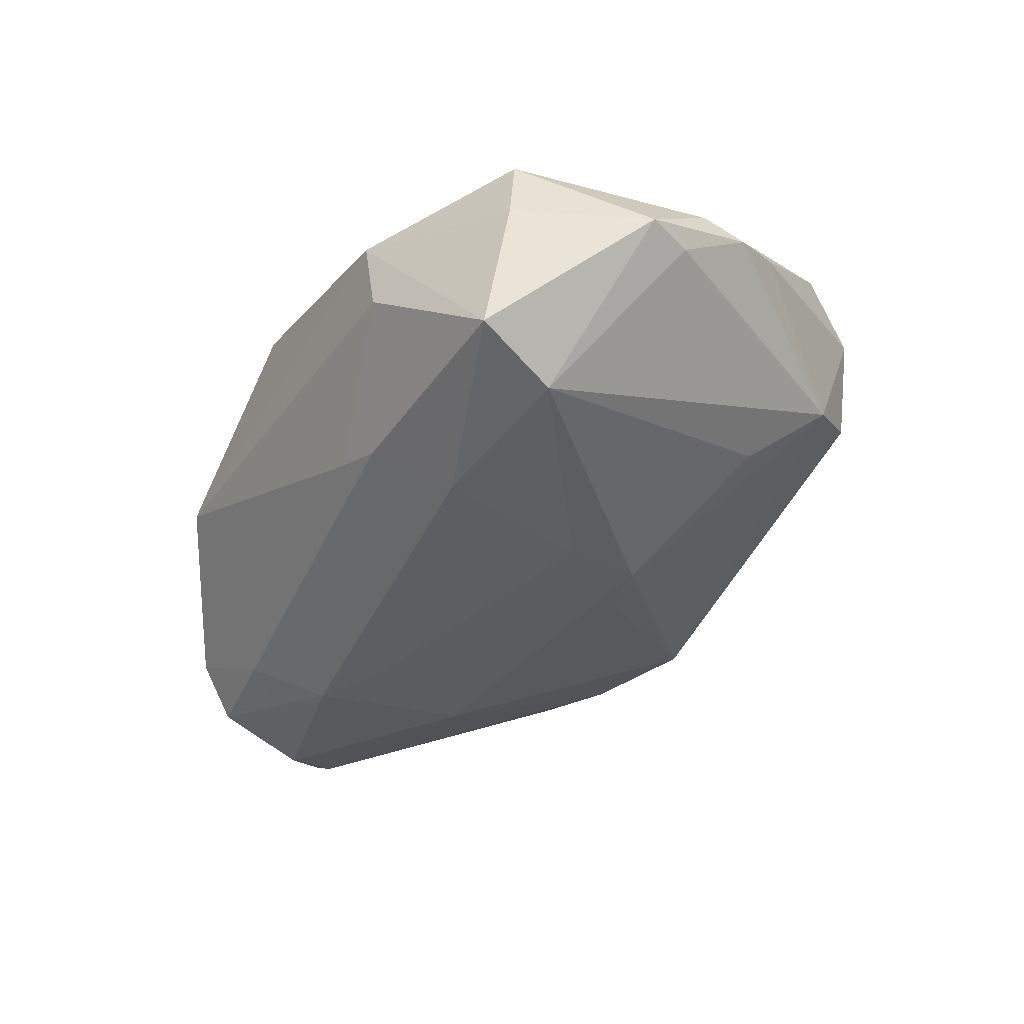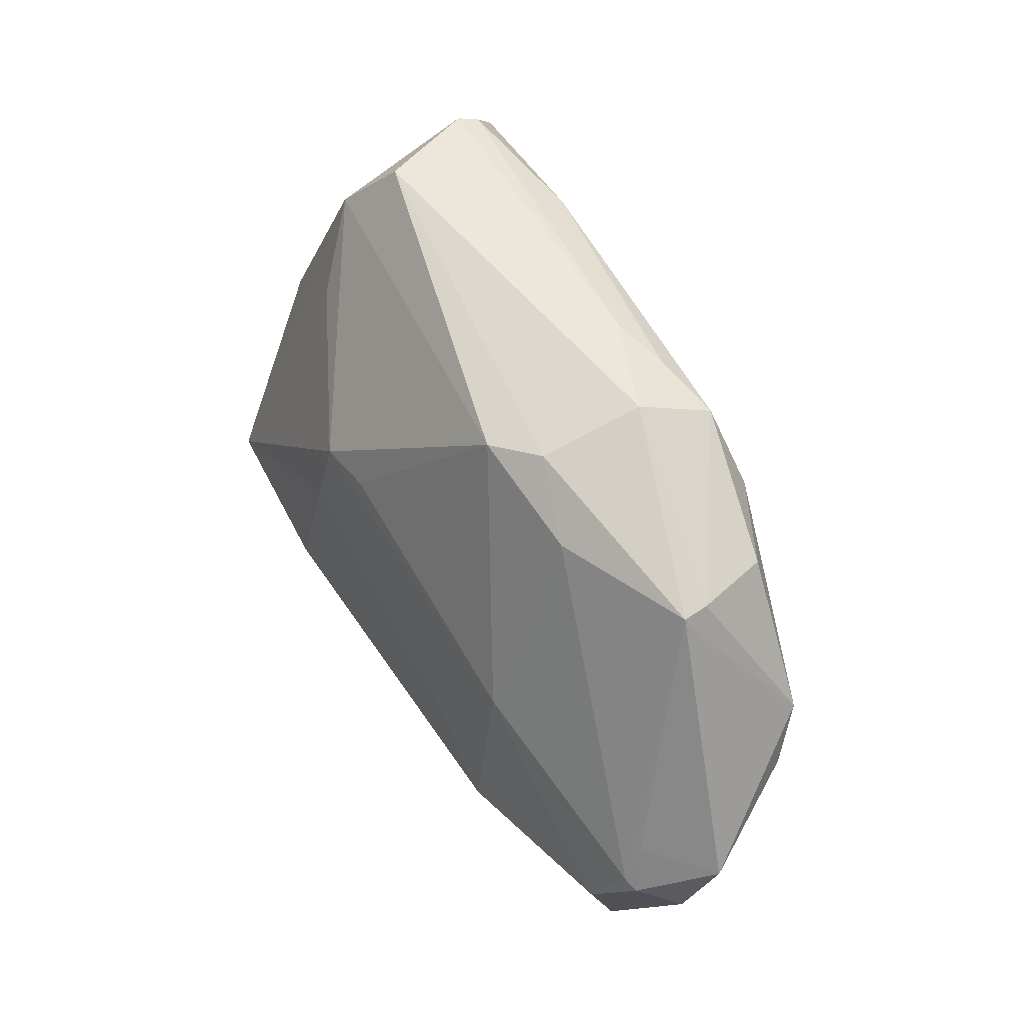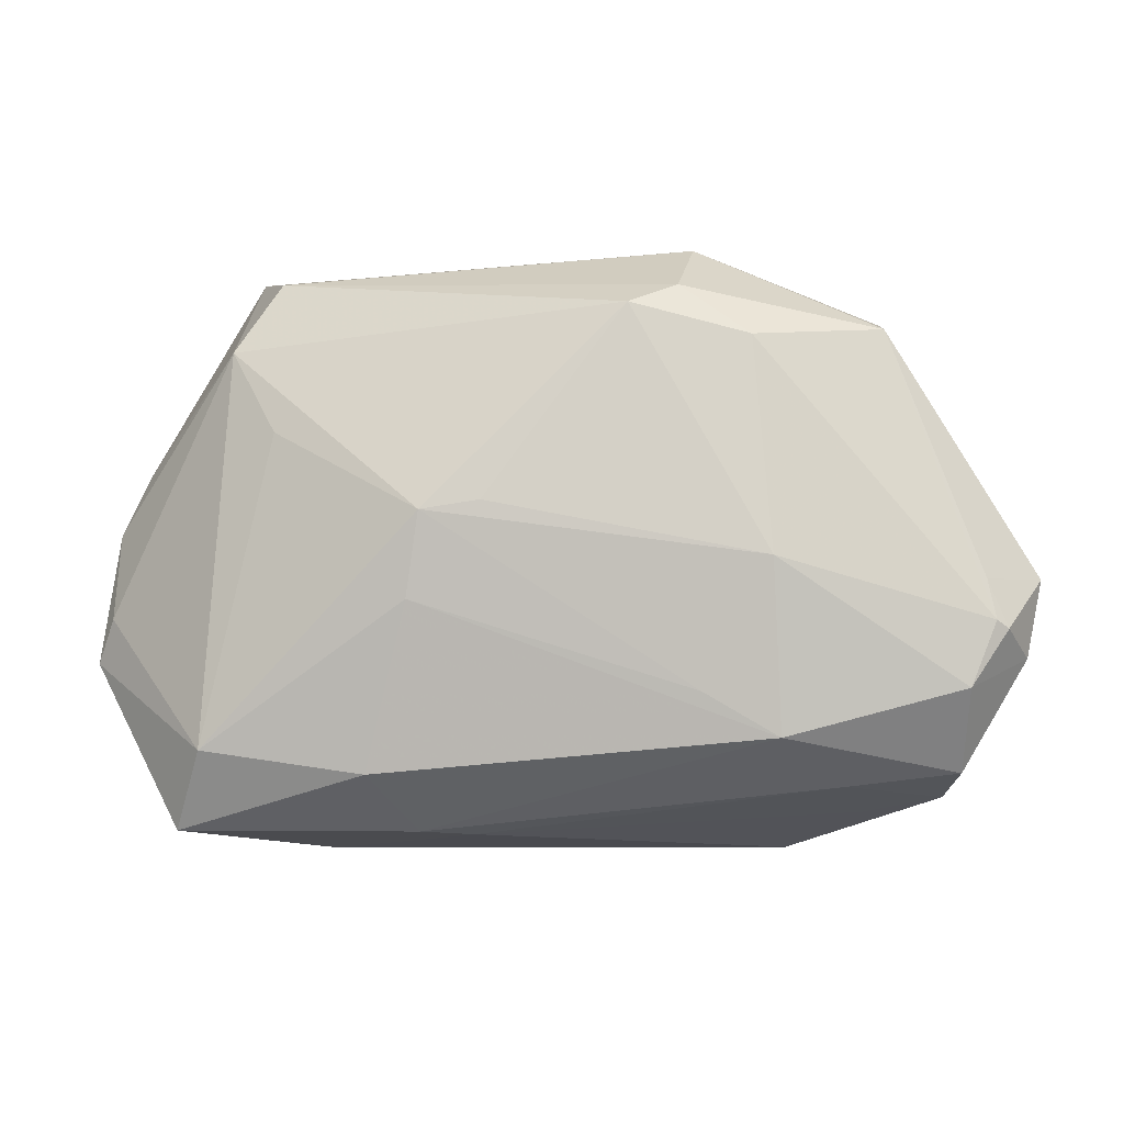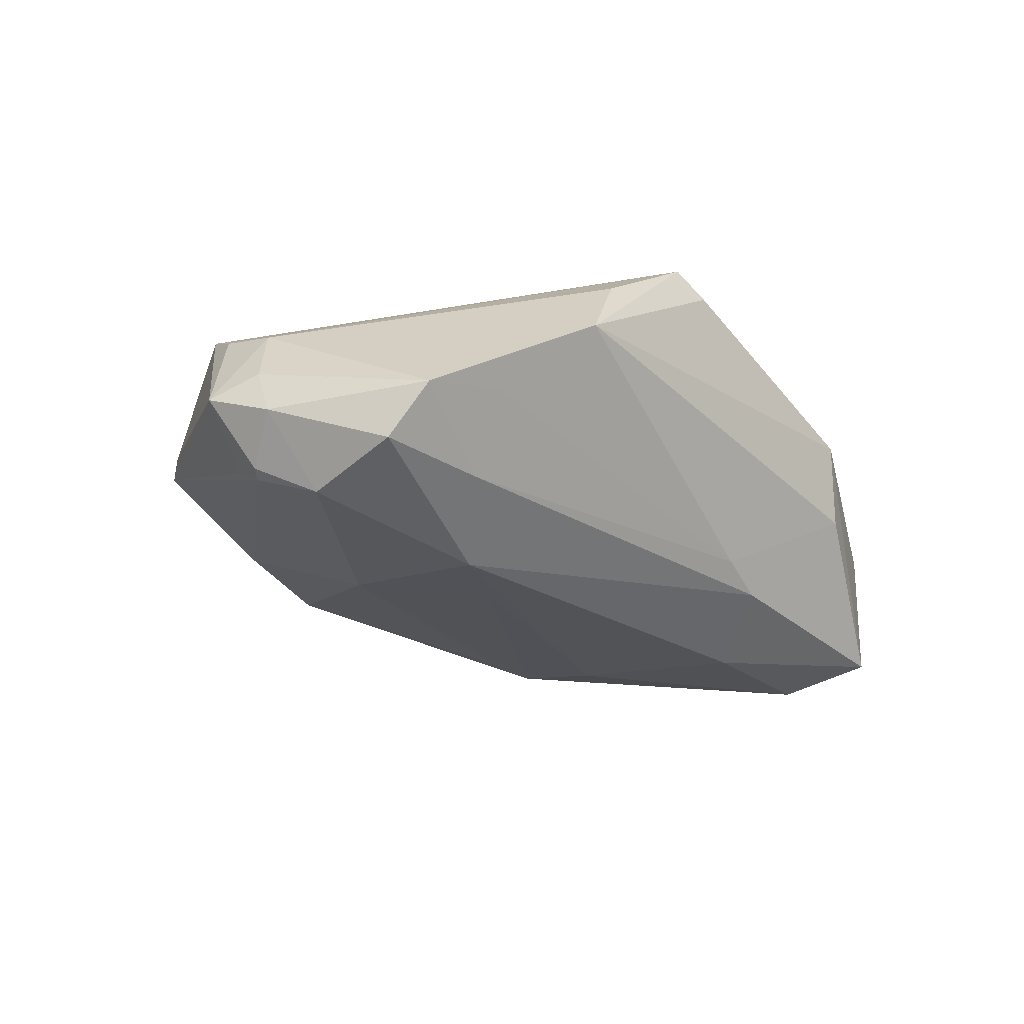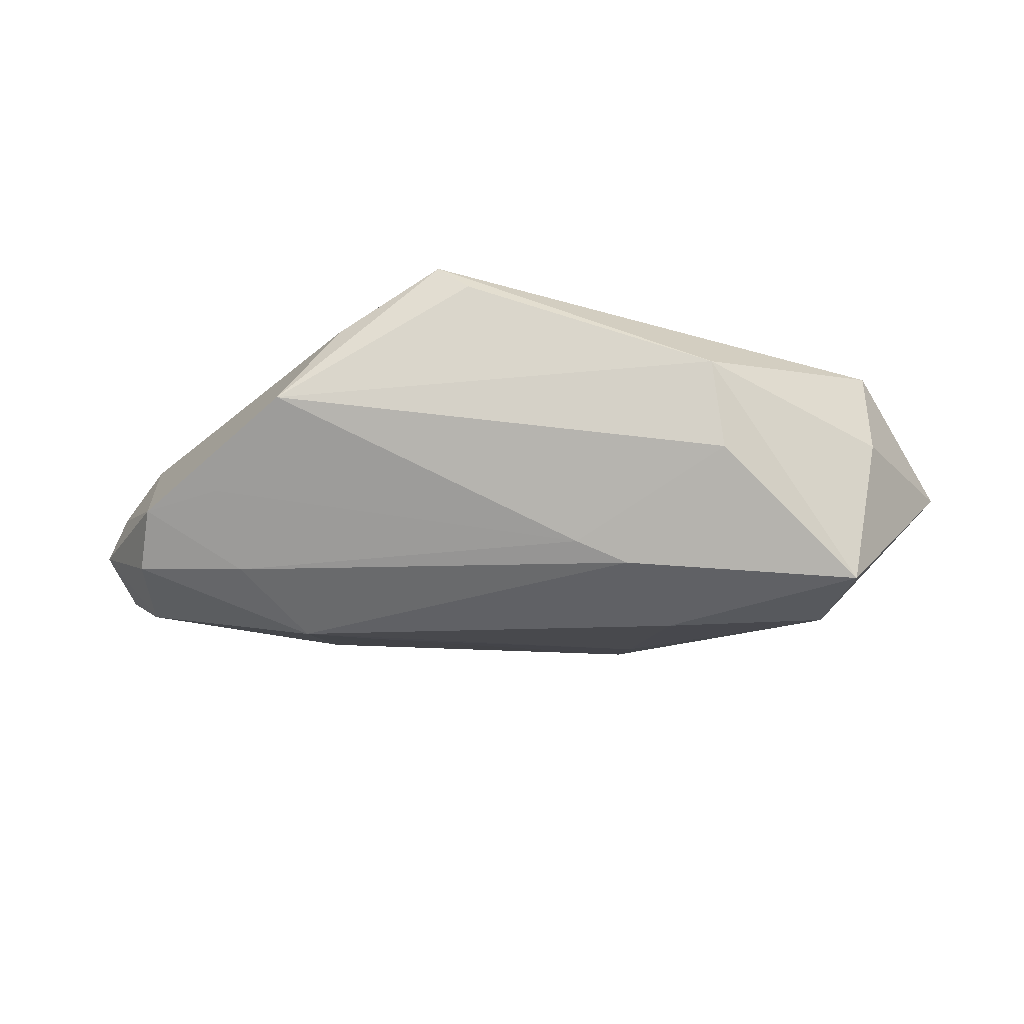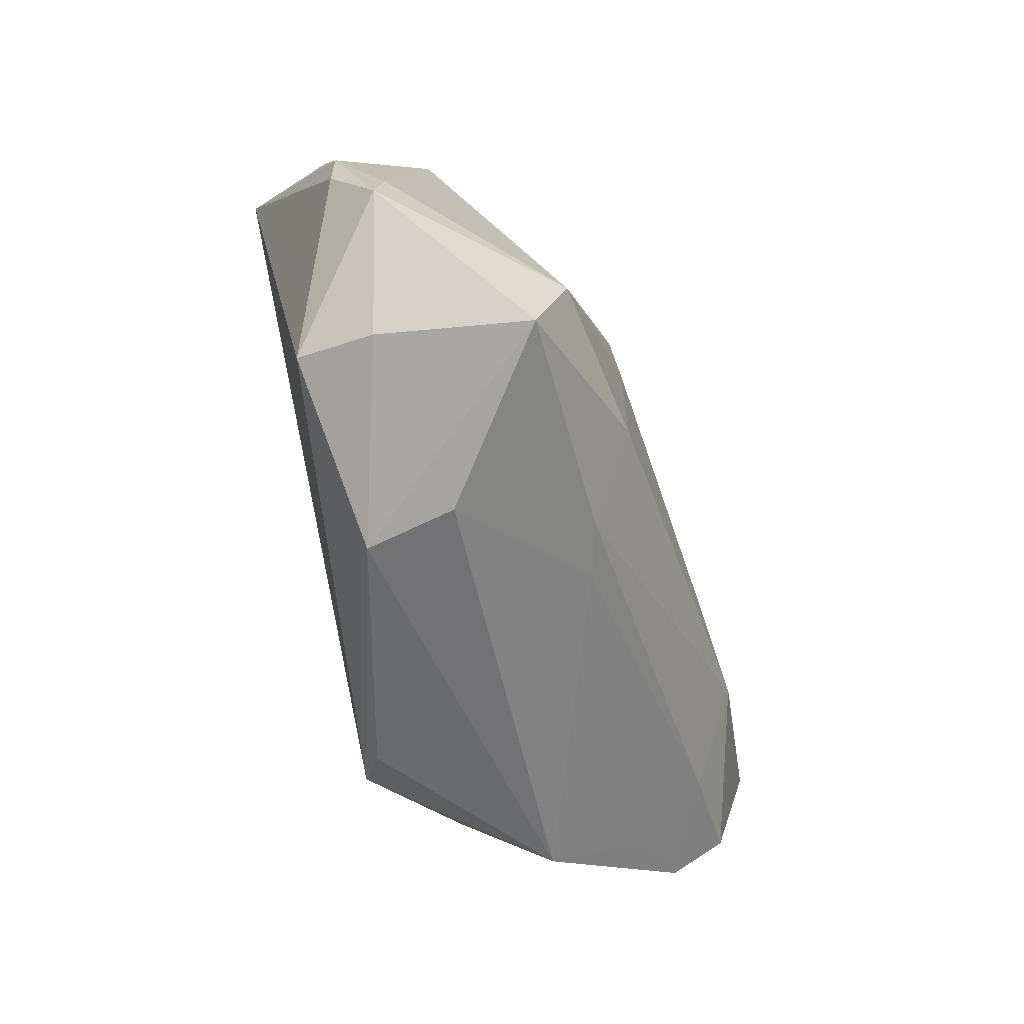
<metadata>
{"format":"obj","ext":"obj","renderer":"f3d","projection":"perspective","resolution":1024,"background":"white","views":[{"elev":-42.3,"azim":60.0,"up":"+Z"},{"elev":57.6,"azim":-121.2,"up":"+Y"},{"elev":11.8,"azim":-175.9,"up":"+Y"},{"elev":-24.9,"azim":-49.7,"up":"+Z"},{"elev":-16.9,"azim":2.4,"up":"+Z"},{"elev":-53.4,"azim":109.1,"up":"+Y"}]}
</metadata>
<code>
v 0.04938 -0.02769 -0.00167
v 0.006515 0.0143 -0.02102
v -0.04018 0.03066 0.01226
v 0.02813 -0.03702 -0.004425
v -0.03104 -0.01449 -0.02451
v 0.03991 0.03718 0.0152
v 0.05982 -0.0118 -0.004879
v 0.03489 0.03845 0.001974
v 0.03406 0.0208 -0.01081
v 0.04595 -0.02946 -0.02102
v -0.04348 0.03362 0.001837
v 0.02085 -0.02017 -0.02519
v 0.0589 -0.002769 0.001876
v 0.05463 0.01155 0.005531
v -0.01898 0.04287 0.007274
v -0.0327 -0.03803 0.003151
v -0.01284 0.04003 0.01496
v 0.01564 0.002093 -0.02344
v -0.06241 -0.007295 -0.01102
v -0.01239 0.04138 0.01182
v -0.02045 0.006231 0.02083
v -0.06424 0.002185 -0.007145
v 0.04865 -0.02654 0.008689
v 0.03892 0.03639 0.01785
v -0.0297 0.00786 -0.02098
v -0.01089 -0.03659 0.02245
v -0.006596 -0.03803 0.01908
v 0.01485 -0.02969 -0.01856
v -0.05652 0.003865 -0.01454
v -0.04374 0.03361 -0.001484
v 0.04065 0.03008 -0.003432
v -0.005749 0.04101 0.01293
v -0.05445 -0.008757 -0.02037
v -0.05687 -0.0003814 0.00465
v -0.04227 -0.02933 -0.007399
v -0.02105 -0.008835 -0.02406
v 0.04224 -0.0178 -0.02399
v -0.05356 0.01456 0.01066
v -0.0111 0.03784 -0.01044
v -0.04626 0.02954 0.0008429
v -0.06096 -0.003539 -0.003873
v 0.01414 0.0131 -0.02177
v -0.02857 0.02924 0.01836
v -0.02671 0.03376 -0.008939
v -0.0173 0.03959 -0.005878
v -0.02479 -0.03488 0.01376
v -0.05243 -0.02644 -0.009398
v 0.04329 0.02914 0.02245
v 0.05763 -0.005541 -0.005097
v -0.02165 0.03816 0.01685
v -0.05762 -0.00074 -0.01733
v -0.03952 -0.02294 -0.01708
v -0.05925 -0.002025 -0.01668
v -0.05409 -0.02105 -0.01632
v -0.05677 0.007894 0.006773
v 0.02021 0.03532 0.02051
v 0.008008 -0.03084 -0.01576
v 0.0579 0.004374 0.002172
v 0.02667 -0.03803 0.007446
f 23 48 26
f 26 59 23
f 6 48 14
f 48 58 14
f 49 58 7
f 26 48 21
f 48 43 21
f 19 41 22
f 47 41 19
f 7 58 13
f 13 23 7
f 13 58 48
f 48 23 13
f 1 10 7
f 7 23 1
f 59 10 1
f 1 23 59
f 34 46 26
f 22 41 34
f 34 41 47
f 27 59 26
f 35 47 57
f 31 14 58
f 31 8 6
f 6 14 31
f 58 49 31
f 31 9 42
f 7 10 37
f 37 49 7
f 37 31 49
f 9 31 37
f 42 9 37
f 22 30 29
f 29 30 51
f 24 48 6
f 56 43 48
f 48 24 56
f 56 24 17
f 32 24 6
f 17 24 32
f 43 56 50
f 50 56 17
f 45 8 39
f 39 31 42
f 8 31 39
f 47 19 54
f 28 10 57
f 26 46 16
f 16 27 26
f 59 27 16
f 47 35 16
f 16 34 47
f 46 34 16
f 16 35 57
f 38 21 43
f 38 34 26
f 26 21 38
f 42 37 18
f 12 37 10
f 10 28 12
f 12 28 5
f 5 18 12
f 12 18 37
f 17 32 20
f 42 25 2
f 2 39 42
f 25 39 2
f 44 25 51
f 44 39 25
f 51 30 44
f 44 30 45
f 45 39 44
f 53 19 22
f 22 29 53
f 53 29 51
f 52 54 5
f 5 28 52
f 52 28 57
f 57 47 52
f 47 54 52
f 57 10 4
f 4 16 57
f 4 10 59
f 59 16 4
f 22 34 55
f 55 38 22
f 34 38 55
f 42 18 36
f 36 18 5
f 36 25 42
f 36 5 25
f 45 30 15
f 15 50 17
f 17 20 15
f 15 8 45
f 15 20 32
f 6 8 15
f 15 32 6
f 5 54 33
f 33 53 51
f 33 54 19
f 19 53 33
f 51 25 33
f 25 5 33
f 3 38 43
f 43 50 3
f 38 3 11
f 11 15 30
f 50 15 11
f 11 3 50
f 22 38 40
f 38 11 40
f 40 30 22
f 40 11 30

</code>
